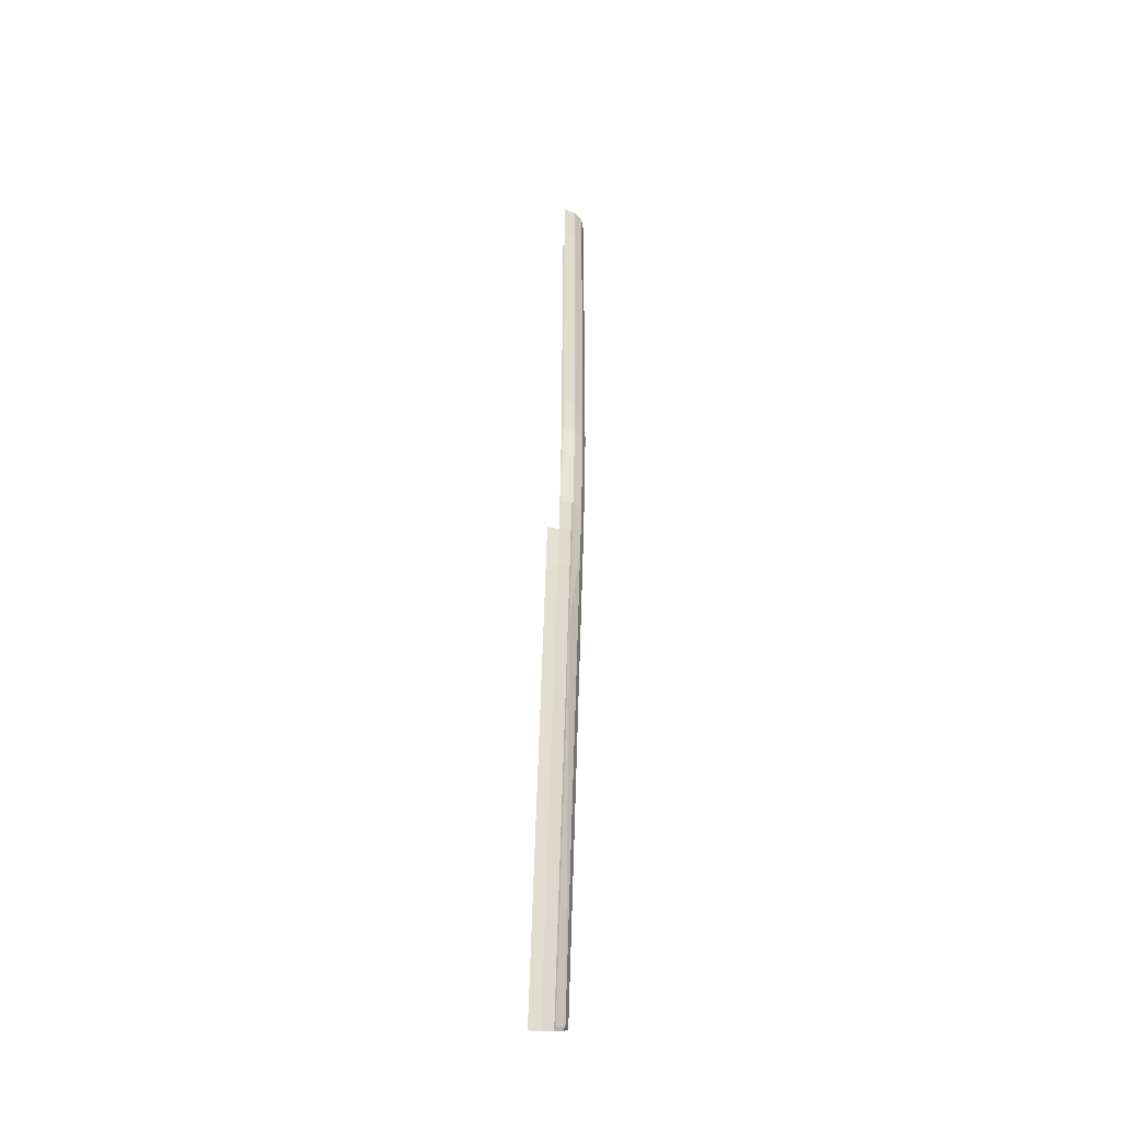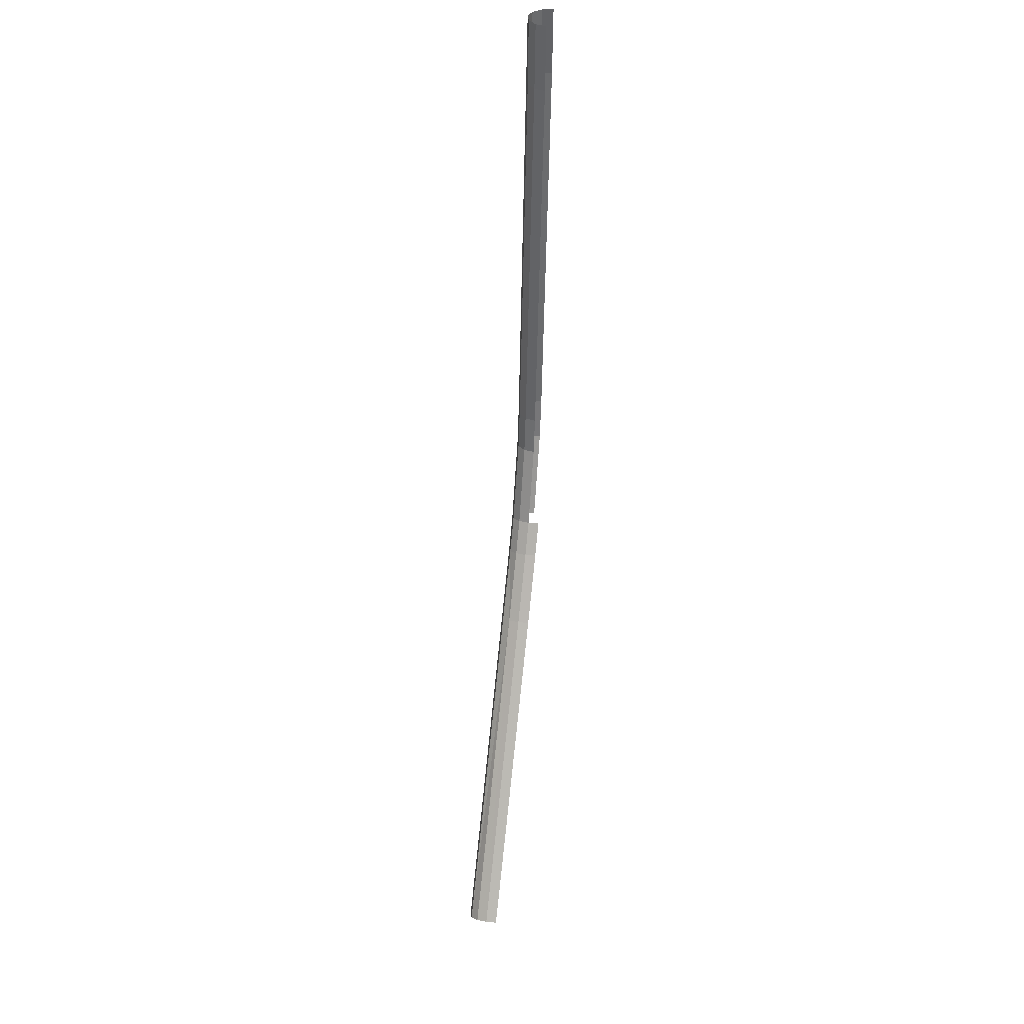
<metadata>
{"format":"obj","ext":"obj","renderer":"f3d","projection":"perspective","resolution":1024,"background":"white","views":[{"elev":-62.8,"azim":86.9,"up":"+Y"},{"elev":42.5,"azim":-79.9,"up":"+Y"}]}
</metadata>
<code>
o BM_LSling1
v 11.92 -0.8419 -35.71
v 12.7 13.62 -35.71
v 10.36 13.87 -36.34
v 10.36 13.87 -36.34
v 8.018 14.12 -35.71
v 7.234 -0.3956 -35.71
v 14.41 13.44 -33.99
v 12.7 13.62 -35.71
v 11.92 -0.8419 -35.71
v 8.018 14.12 -35.71
v 6.306 14.3 -33.99
v 5.52 -0.2321 -33.99
v 15.04 13.37 -31.64
v 14.41 13.44 -33.99
v 13.63 -1.005 -33.99
v 6.306 14.3 -33.99
v 5.679 14.37 -31.64
v 4.892 -0.1724 -31.64
v 13.63 -1.005 -33.99
v 14.41 13.44 -33.99
v 11.92 -0.8419 -35.71
v 7.234 -0.3956 -35.71
v 8.018 14.12 -35.71
v 5.52 -0.2321 -33.99
v 14.26 -1.065 -31.64
v 15.04 13.37 -31.64
v 13.63 -1.005 -33.99
v 5.52 -0.2321 -33.99
v 6.306 14.3 -33.99
v 4.892 -0.1724 -31.64
v 11.92 -0.8419 -35.71
v 10.36 13.87 -36.34
v 0.9622 -84.03 -36.34
v 0.9622 -84.03 -36.34
v 10.36 13.87 -36.34
v 7.234 -0.3956 -35.71
v 13.63 -1.005 -33.99
v 11.92 -0.8419 -35.71
v 3.292 -84.36 -35.71
v 7.234 -0.3956 -35.71
v 5.52 -0.2321 -33.99
v -3.072 -83.45 -33.99
v 14.26 -1.065 -31.64
v 13.63 -1.005 -33.99
v 4.997 -84.6 -33.99
v 5.52 -0.2321 -33.99
v 4.892 -0.1724 -31.64
v -3.697 -83.36 -31.64
v 11.92 -0.8419 -35.71
v 0.9622 -84.03 -36.34
v 3.292 -84.36 -35.71
v 7.234 -0.3956 -35.71
v -1.367 -83.69 -35.71
v 0.9622 -84.03 -36.34
v -1.367 -83.69 -35.71
v 7.234 -0.3956 -35.71
v -3.072 -83.45 -33.99
v 4.997 -84.6 -33.99
v 13.63 -1.005 -33.99
v 3.292 -84.36 -35.71
v -3.072 -83.45 -33.99
v 5.52 -0.2321 -33.99
v -3.697 -83.36 -31.64
v 5.621 -84.69 -31.64
v 14.26 -1.065 -31.64
v 4.997 -84.6 -33.99
v 3.292 -84.36 -35.71
v 0.9622 -84.03 -36.34
v -0.577 -93.16 -36.34
v 0.9622 -84.03 -36.34
v -1.367 -83.69 -35.71
v -2.845 -92.54 -35.71
v 4.997 -84.6 -33.99
v 3.292 -84.36 -35.71
v 1.691 -93.79 -35.71
v -1.367 -83.69 -35.71
v -3.072 -83.45 -33.99
v -4.505 -92.08 -33.99
v 5.621 -84.69 -31.64
v 4.997 -84.6 -33.99
v 3.351 -94.25 -33.99
v -3.072 -83.45 -33.99
v -3.697 -83.36 -31.64
v -5.113 -91.91 -31.64
v -0.577 -93.16 -36.34
v 0.9622 -84.03 -36.34
v -2.845 -92.54 -35.71
v 1.691 -93.79 -35.71
v 3.292 -84.36 -35.71
v -0.577 -93.16 -36.34
v -2.845 -92.54 -35.71
v -1.367 -83.69 -35.71
v -4.505 -92.08 -33.99
v 3.351 -94.25 -33.99
v 4.997 -84.6 -33.99
v 1.691 -93.79 -35.71
v -4.505 -92.08 -33.99
v -3.072 -83.45 -33.99
v -5.113 -91.91 -31.64
v 3.959 -94.42 -31.64
v 5.621 -84.69 -31.64
v 3.351 -94.25 -33.99
v -7.582 -111.1 -36.34
v -0.577 -93.16 -36.34
v -2.845 -92.54 -35.71
v -9.681 -110 -35.71
v -2.845 -92.54 -35.71
v -4.505 -92.08 -33.99
v -5.483 -112.1 -35.71
v 1.691 -93.79 -35.71
v -0.577 -93.16 -36.34
v -11.22 -109.2 -33.99
v -4.505 -92.08 -33.99
v -5.113 -91.91 -31.64
v -3.947 -112.9 -33.99
v 3.351 -94.25 -33.99
v 1.691 -93.79 -35.71
v -3.384 -113.2 -31.64
v 3.959 -94.42 -31.64
v 3.351 -94.25 -33.99
v -9.681 -110 -35.71
v -7.582 -111.1 -36.34
v -2.845 -92.54 -35.71
v -11.22 -109.2 -33.99
v -9.681 -110 -35.71
v -4.505 -92.08 -33.99
v -7.582 -111.1 -36.34
v -5.483 -112.1 -35.71
v -0.577 -93.16 -36.34
v -11.78 -108.9 -31.64
v -11.22 -109.2 -33.99
v -5.113 -91.91 -31.64
v -5.483 -112.1 -35.71
v -3.947 -112.9 -33.99
v 1.691 -93.79 -35.71
v -3.947 -112.9 -33.99
v -3.384 -113.2 -31.64
v 3.351 -94.25 -33.99
v -14.1 -117 -35.71
v -9.681 -110 -35.71
v -11.22 -109.2 -33.99
v -12.15 -118.3 -36.34
v -7.582 -111.1 -36.34
v -9.681 -110 -35.71
v -15.53 -116 -33.99
v -11.22 -109.2 -33.99
v -11.78 -108.9 -31.64
v -10.19 -119.6 -35.71
v -5.483 -112.1 -35.71
v -7.582 -111.1 -36.34
v -11.78 -108.9 -31.64
v -11.22 -109.2 -29.28
v -15.53 -116 -29.28
v -15.53 -116 -33.99
v -14.1 -117 -35.71
v -11.22 -109.2 -33.99
v -8.764 -120.5 -33.99
v -3.947 -112.9 -33.99
v -5.483 -112.1 -35.71
v -14.1 -117 -35.71
v -12.15 -118.3 -36.34
v -9.681 -110 -35.71
v -16.05 -115.6 -31.64
v -15.53 -116 -33.99
v -11.78 -108.9 -31.64
v -12.15 -118.3 -36.34
v -10.19 -119.6 -35.71
v -7.582 -111.1 -36.34
v -16.05 -115.6 -31.64
v -11.78 -108.9 -31.64
v -15.53 -116 -29.28
v -10.19 -119.6 -35.71
v -8.764 -120.5 -33.99
v -5.483 -112.1 -35.71
v -14.1 -117 -35.71
v -15.53 -116 -33.99
v -25.24 -129.6 -33.99
v -25.24 -129.6 -33.99
v -15.53 -116 -33.99
v -16.05 -115.6 -31.64
v -16.05 -115.6 -31.64
v -15.53 -116 -29.28
v -25.24 -129.6 -29.28
v -18.63 -134.4 -33.99
v -8.764 -120.5 -33.99
v -10.19 -119.6 -35.71
v -25.75 -129.3 -31.64
v -25.24 -129.6 -33.99
v -16.05 -115.6 -31.64
v -25.75 -129.3 -31.64
v -16.05 -115.6 -31.64
v -25.24 -129.6 -29.28
v -12.15 -118.3 -36.34
v -14.1 -117 -35.71
v -69.41 -191.7 -35.71
v -10.19 -119.6 -35.71
v -12.15 -118.3 -36.34
v -67.7 -193.3 -36.34
v -69.41 -191.7 -35.71
v -14.1 -117 -35.71
v -25.24 -129.6 -33.99
v -18.63 -134.4 -33.99
v -10.19 -119.6 -35.71
v -65.99 -194.9 -35.71
v -25.24 -129.6 -33.99
v -25.75 -129.3 -31.64
v -71.12 -190.1 -31.64
v -71.12 -190.1 -31.64
v -25.75 -129.3 -31.64
v -25.24 -129.6 -29.28
v -67.7 -193.3 -36.34
v -12.15 -118.3 -36.34
v -69.41 -191.7 -35.71
v -65.99 -194.9 -35.71
v -10.19 -119.6 -35.71
v -67.7 -193.3 -36.34
v -25.24 -129.6 -33.99
v -70.66 -190.5 -33.99
v -69.41 -191.7 -35.71
v -70.66 -190.5 -33.99
v -25.24 -129.6 -33.99
v -71.12 -190.1 -31.64
v -70.66 -190.5 -29.28
v -71.12 -190.1 -31.64
v -25.24 -129.6 -29.28
v -18.63 -134.4 -33.99
v -65.99 -194.9 -35.71
v -64.73 -196.1 -33.99
f 3 2 1
f 6 5 4
f 9 8 7
f 12 11 10
f 15 14 13
f 18 17 16
f 21 20 19
f 24 23 22
f 27 26 25
f 30 29 28
f 33 32 31
f 36 35 34
f 39 38 37
f 42 41 40
f 45 44 43
f 48 47 46
f 51 50 49
f 54 53 52
f 57 56 55
f 60 59 58
f 63 62 61
f 66 65 64
f 69 68 67
f 72 71 70
f 75 74 73
f 78 77 76
f 81 80 79
f 84 83 82
f 87 86 85
f 90 89 88
f 93 92 91
f 96 95 94
f 99 98 97
f 102 101 100
f 105 104 103
f 108 107 106
f 111 110 109
f 114 113 112
f 117 116 115
f 120 119 118
f 123 122 121
f 126 125 124
f 129 128 127
f 132 131 130
f 135 134 133
f 138 137 136
f 141 140 139
f 144 143 142
f 147 146 145
f 150 149 148
f 153 152 151
f 156 155 154
f 159 158 157
f 162 161 160
f 165 164 163
f 168 167 166
f 171 170 169
f 174 173 172
f 177 176 175
f 180 179 178
f 183 182 181
f 186 185 184
f 189 188 187
f 192 191 190
f 195 194 193
f 198 197 196
f 201 200 199
f 204 203 202
f 207 206 205
f 210 209 208
f 213 212 211
f 216 215 214
f 219 218 217
f 222 221 220
f 225 224 223
f 228 227 226

</code>
